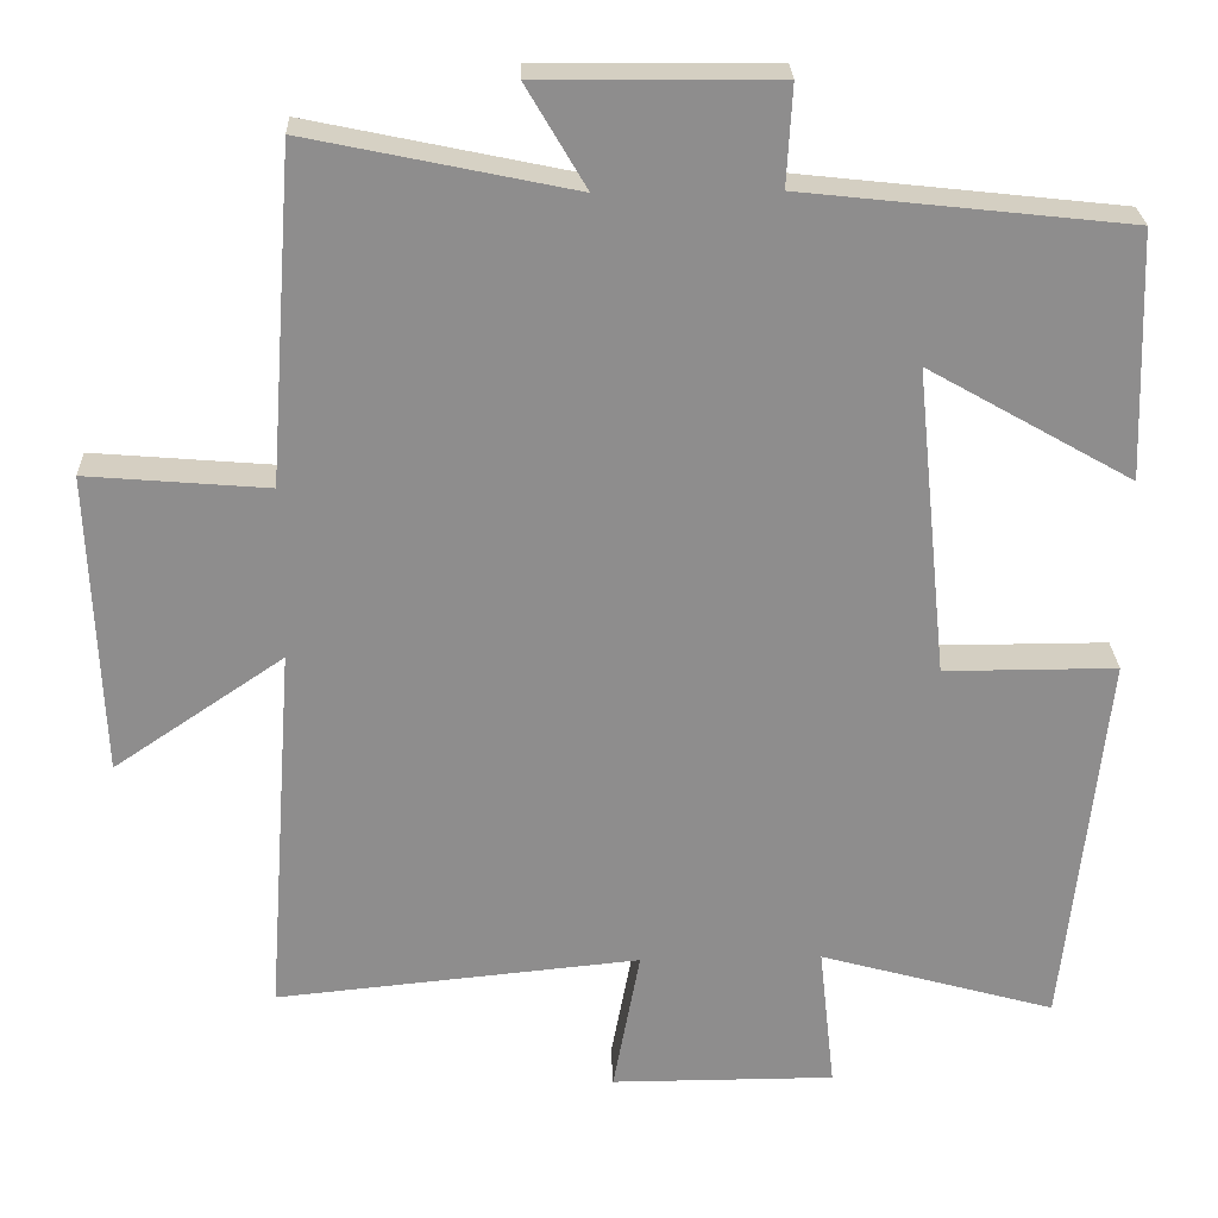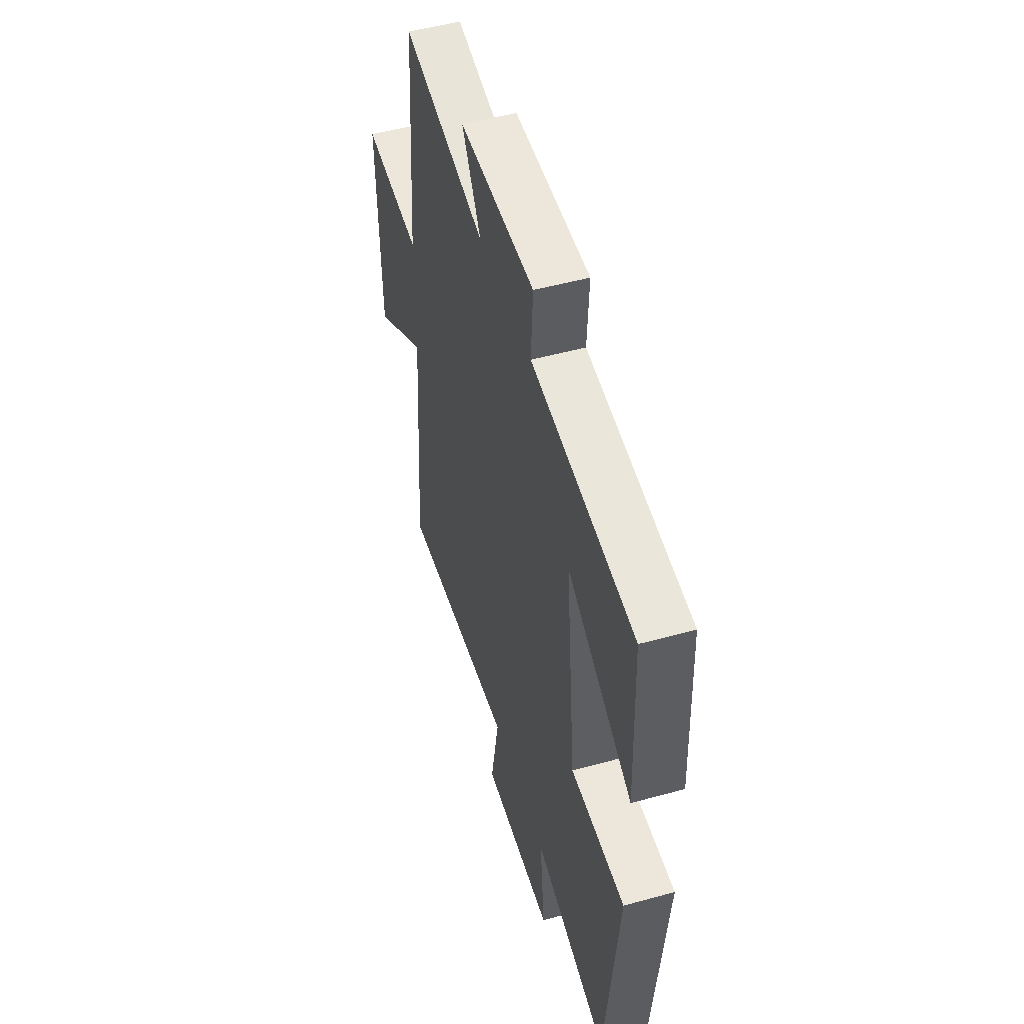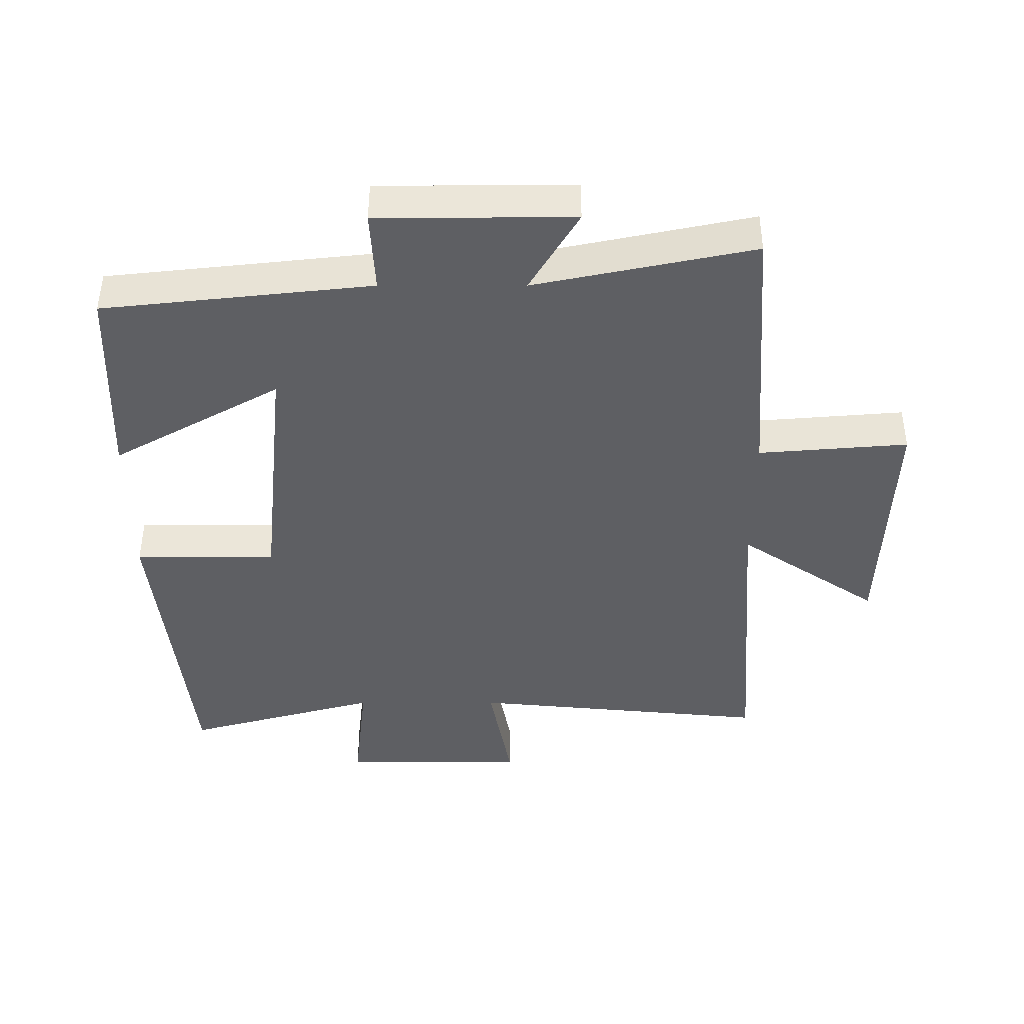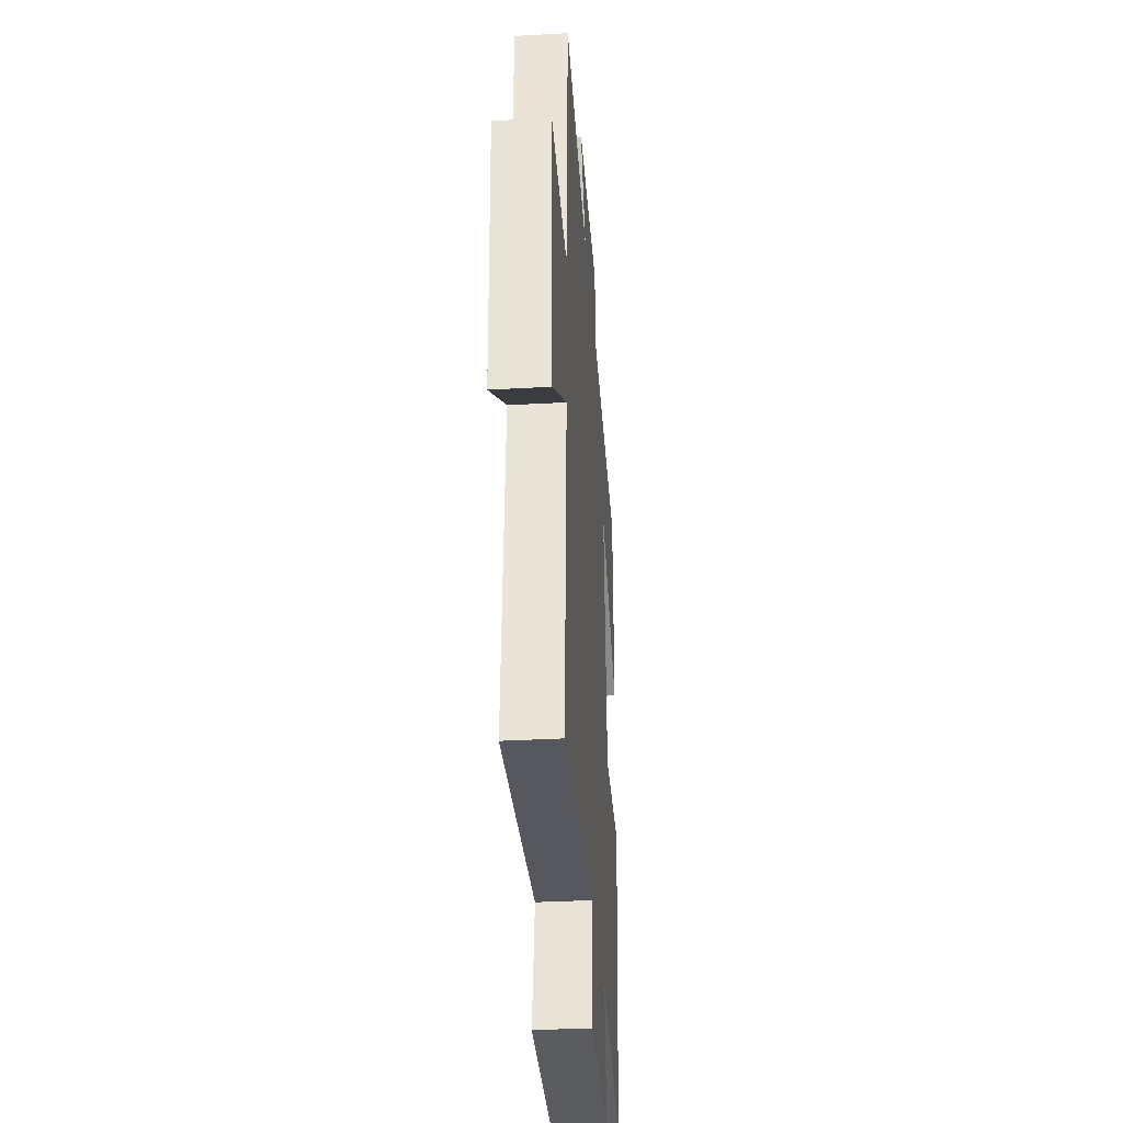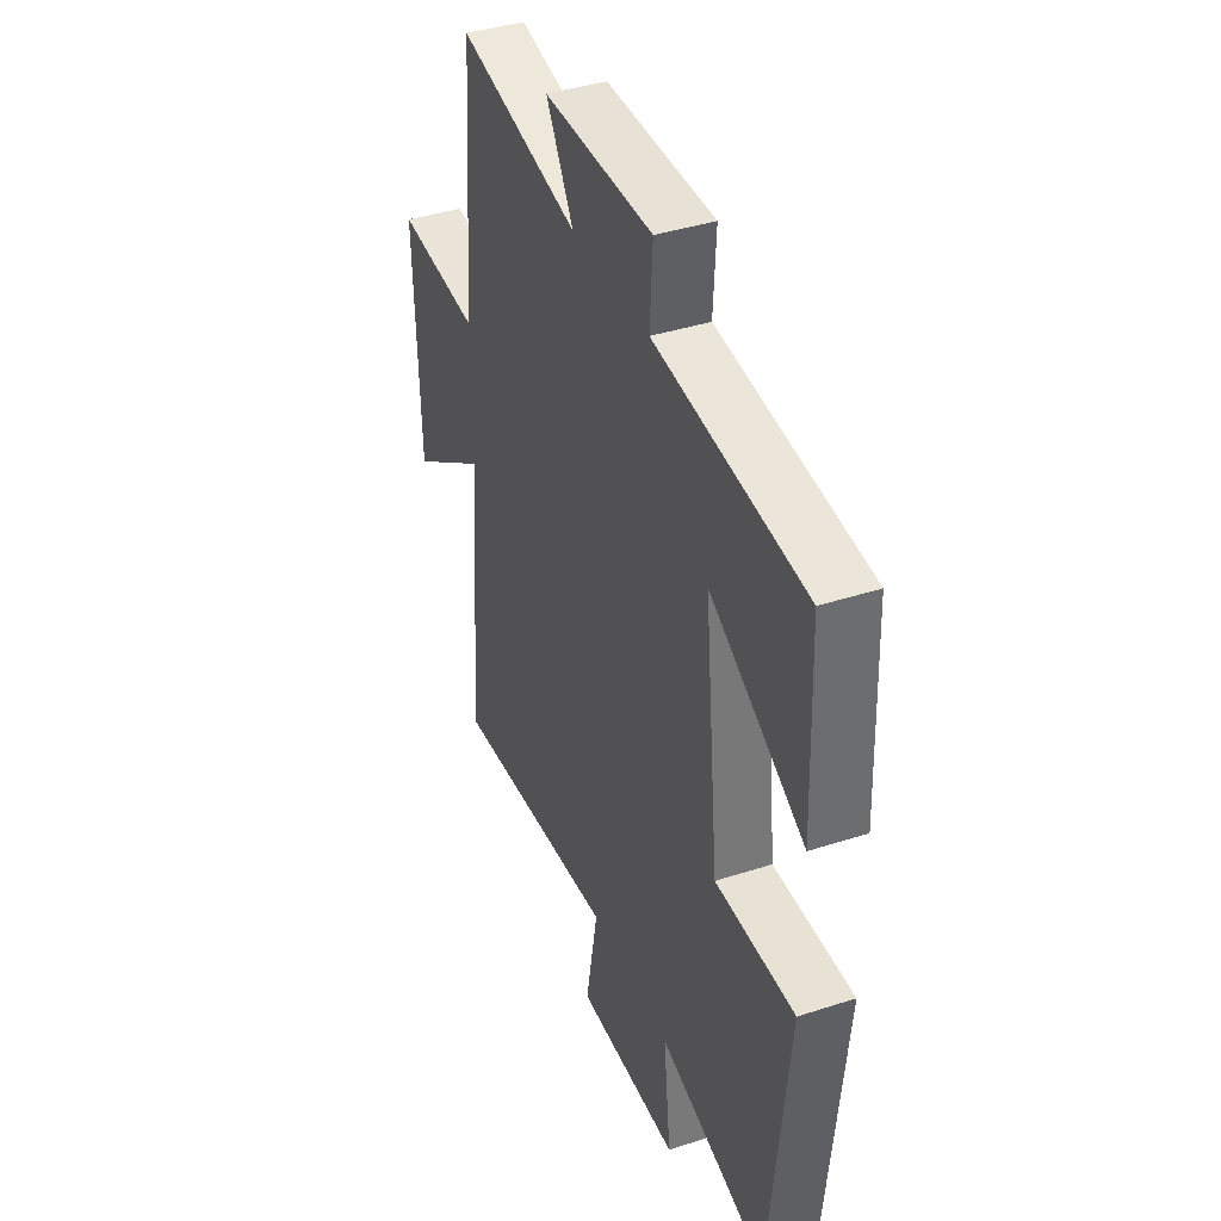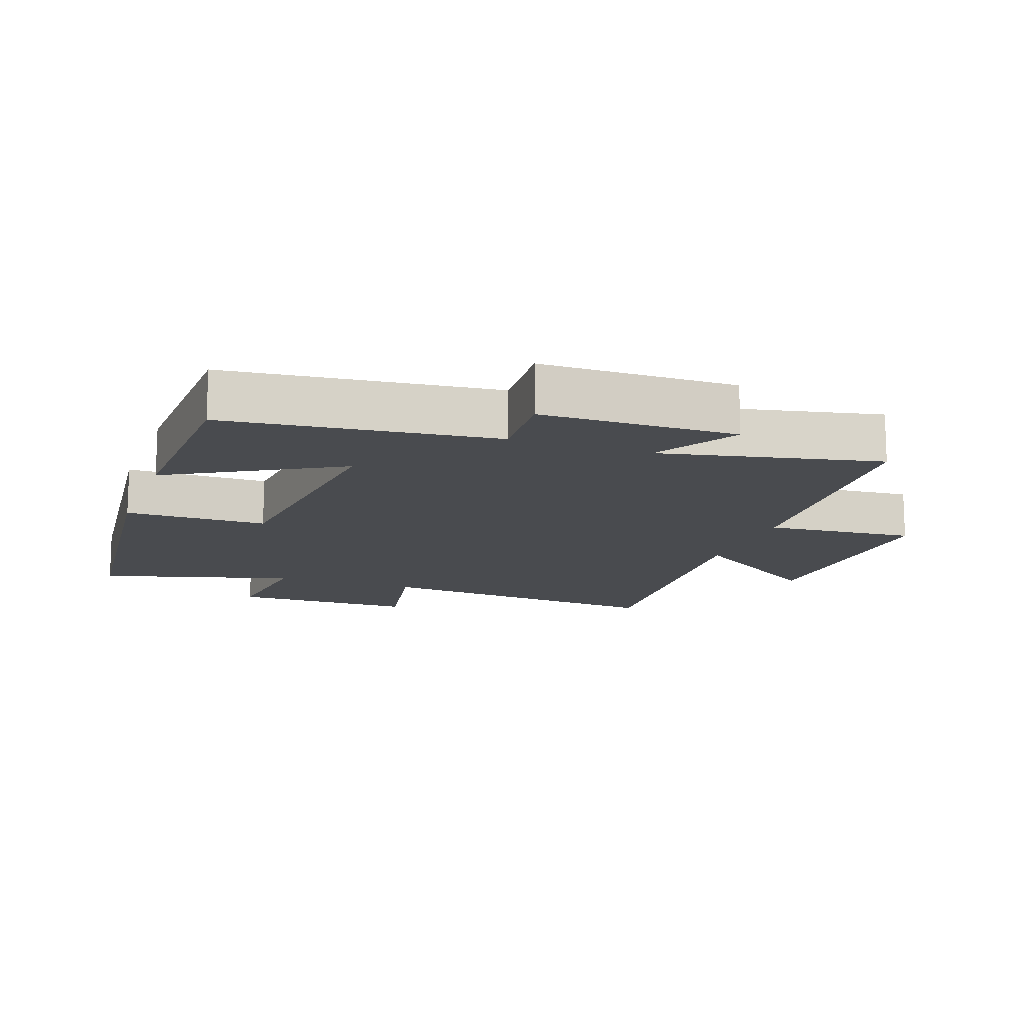
<metadata>
{"format":"obj","ext":"obj","renderer":"f3d","projection":"perspective","resolution":1024,"background":"white","views":[{"elev":25.5,"azim":178.0,"up":"+Z"},{"elev":50.6,"azim":-106.8,"up":"+Z"},{"elev":-41.8,"azim":0.0,"up":"+Y"},{"elev":-34.5,"azim":94.3,"up":"+Z"},{"elev":39.8,"azim":-111.9,"up":"+Z"},{"elev":-13.8,"azim":-19.6,"up":"+Y"}]}
</metadata>
<code>
v 0.535 0.07 -0.545
v 0.076 0.07 -0.5
v 0.11 0.07 -0.683
v -0.172 0.07 -0.683
v -0.152 0.07 -0.5
v -0.449 0.07 -0.583
v -0.5 0.07 -0.1
v -0.283 0.07 -0.1
v -0.243 0.07 0.29
v -0.5 0.07 0.144
v -0.489 0.07 0.455
v -0.08 0.07 0.5
v -0.087 0.07 0.626
v 0.211 0.07 0.628
v 0.136 0.07 0.5
v 0.469 0.07 0.57
v 0.5 0.07 0.15
v 0.728 0.07 0.169
v 0.714 0.07 -0.213
v 0.5 0.07 -0.068
v 0.535 0 -0.545
v 0.076 0 -0.5
v 0.11 0 -0.683
v -0.172 0 -0.683
v -0.152 0 -0.5
v -0.449 0 -0.583
v -0.5 0 -0.1
v -0.283 0 -0.1
v -0.243 0 0.29
v -0.5 0 0.144
v -0.489 0 0.455
v -0.08 0 0.5
v -0.087 0 0.626
v 0.211 0 0.628
v 0.136 0 0.5
v 0.469 0 0.57
v 0.5 0 0.15
v 0.728 0 0.169
v 0.714 0 -0.213
v 0.5 0 -0.068
f 17 18 19 20
f 15 16 17 20
f 15 20 1 2
f 12 13 14 15
f 12 15 2
f 9 10 11 12
f 8 9 12 2
f 5 6 7 8
f 5 8 2 3
f 3 4 5
f 40 39 38 37
f 40 37 36 35
f 22 21 40 35
f 35 34 33 32
f 22 35 32
f 32 31 30 29
f 22 32 29 28
f 28 27 26 25
f 23 22 28 25
f 25 24 23
f 1 21 22 2
f 2 22 23 3
f 3 23 24 4
f 4 24 25 5
f 5 25 26 6
f 6 26 27 7
f 7 27 28 8
f 8 28 29 9
f 9 29 30 10
f 10 30 31 11
f 11 31 32 12
f 12 32 33 13
f 13 33 34 14
f 14 34 35 15
f 15 35 36 16
f 16 36 37 17
f 17 37 38 18
f 18 38 39 19
f 19 39 40 20
f 20 40 21 1

</code>
